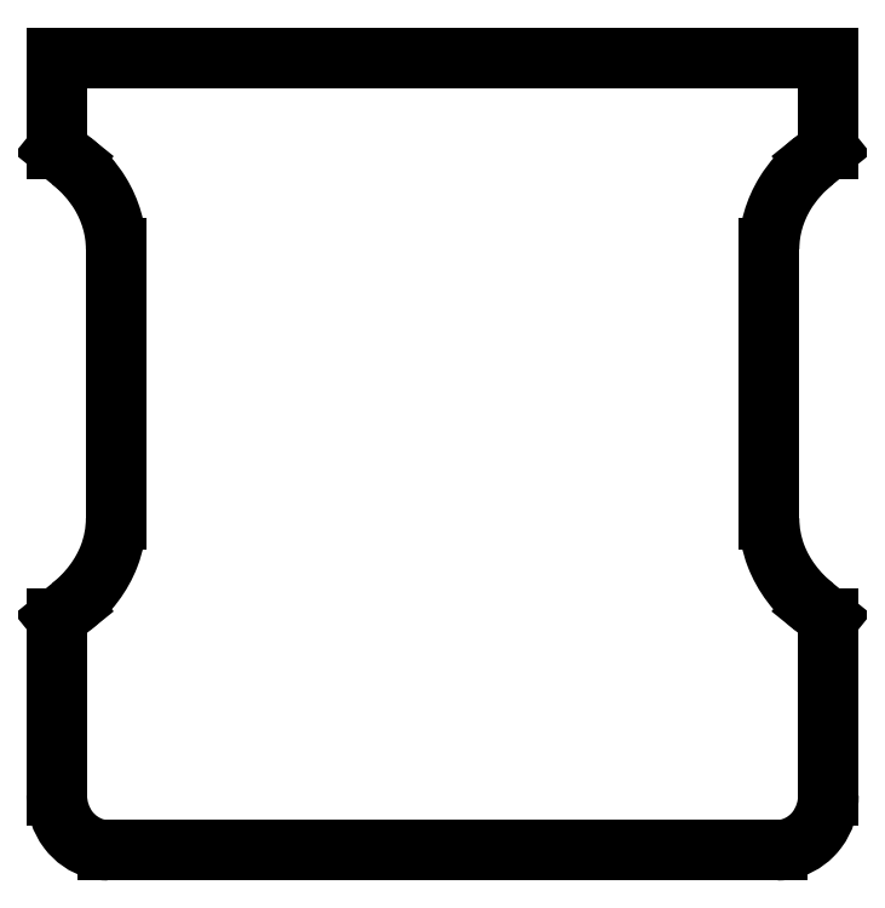
<metadata>
{"format":"dxf","ext":"dxf","renderer":"ezdxf+matplotlib","layout":"modelspace","background":"white","min_lineweight":24,"dpi":150}
</metadata>
<code>
0
SECTION
2
ENTITIES
0
LINE
8
0
10
-97.71
20
-37.51
30
0
11
-101.5
21
-40.57
31
0
0
LINE
8
0
10
-101.5
20
-40.57
30
0
11
-101.5
21
-86.99
31
0
0
SPLINE
8
0
70
0
71
3
72
17
73
13
74
0
42
1e-09
43
1e-10
44
1e-10
40
-1.571
40
-1.571
40
-1.571
40
-1.571
40
-0.8982
40
-0.8982
40
-0.8982
40
-0.2549
40
-0.2549
40
-0.2549
40
-0.1524
40
-0.1524
40
-0.1524
40
-2.609e-16
40
-2.609e-16
40
-2.609e-16
40
-2.609e-16
10
-101.5
20
-86.99
30
0
10
-101.5
20
-90.31
30
0
10
-100.4
20
-93.54
30
0
10
-98.52
20
-96.1
30
0
10
-96.69
20
-98.55
30
0
10
-94.16
20
-100.3
30
0
10
-91.38
20
-101.1
30
0
10
-90.93
20
-101.2
30
0
10
-90.48
20
-101.3
30
0
10
-90.03
20
-101.4
30
0
10
-89.36
20
-101.5
30
0
10
-88.68
20
-101.5
30
0
10
-88
20
-101.5
30
0
0
LINE
8
0
10
-88
20
-101.5
30
0
11
88
21
-101.5
31
0
0
SPLINE
8
0
70
0
71
3
72
17
73
13
74
0
42
1e-09
43
1e-10
44
1e-10
40
2.609e-16
40
2.609e-16
40
2.609e-16
40
2.609e-16
40
0.1524
40
0.1524
40
0.1524
40
0.7601
40
0.7601
40
0.7601
40
0.8982
40
0.8982
40
0.8982
40
1.571
40
1.571
40
1.571
40
1.571
10
88
20
-101.5
30
0
10
88.68
20
-101.5
30
0
10
89.35
20
-101.5
30
0
10
90.03
20
-101.4
30
0
10
92.74
20
-100.9
30
0
10
95.25
20
-99.59
30
0
10
97.25
20
-97.58
30
0
10
97.7
20
-97.12
30
0
10
98.12
20
-96.63
30
0
10
98.52
20
-96.1
30
0
10
100.4
20
-93.53
30
0
10
101.5
20
-90.31
30
0
10
101.5
20
-86.99
30
0
0
LINE
8
0
10
101.5
20
-86.99
30
0
11
101.5
21
-40.57
31
0
0
LINE
8
0
10
101.5
20
-40.57
30
0
11
97.71
21
-37.51
31
0
0
SPLINE
8
0
70
0
71
3
72
11
73
7
74
0
42
1e-09
43
1e-10
44
1e-10
40
-0.7854
40
-0.7854
40
-0.7854
40
-0.7854
40
-0.3009
40
-0.3009
40
-0.3009
40
-3.036e-16
40
-3.036e-16
40
-3.036e-16
40
-3.036e-16
10
97.71
20
-37.51
30
0
10
93.16
20
-33.84
30
0
10
89.67
20
-29.2
30
0
10
87.72
20
-24.14
30
0
10
86.51
20
-20.99
30
0
10
85.88
20
-17.67
30
0
10
85.88
20
-14.35
30
0
0
LINE
8
0
10
85.88
20
-14.35
30
0
11
85.88
21
56.68
31
0
0
SPLINE
8
0
70
0
71
3
72
11
73
7
74
0
42
1e-09
43
1e-10
44
1e-10
40
0
40
0
40
0
40
0
40
0.4585
40
0.4585
40
0.4585
40
0.7854
40
0.7854
40
0.7854
40
0.7854
10
85.88
20
56.68
30
0
10
85.88
20
61.73
30
0
10
87.36
20
66.8
30
0
10
90.09
20
71.27
30
0
10
92.05
20
74.46
30
0
10
94.64
20
77.36
30
0
10
97.71
20
79.84
30
0
0
LINE
8
0
10
97.71
20
79.84
30
0
11
101.5
21
82.9
31
0
0
LINE
8
0
10
101.5
20
82.9
30
0
11
101.5
21
106.9
31
0
0
LINE
8
0
10
101.5
20
106.9
30
0
11
-101.5
21
106.9
31
0
0
LINE
8
0
10
-101.5
20
106.9
30
0
11
-101.5
21
82.9
31
0
0
LINE
8
0
10
-101.5
20
82.9
30
0
11
-97.71
21
79.84
31
0
0
SPLINE
8
0
70
0
71
3
72
11
73
7
74
0
42
1e-09
43
1e-10
44
1e-10
40
-0.7854
40
-0.7854
40
-0.7854
40
-0.7854
40
-0.4585
40
-0.4585
40
-0.4585
40
0
40
0
40
0
40
0
10
-97.71
20
79.84
30
0
10
-94.64
20
77.36
30
0
10
-92.05
20
74.45
30
0
10
-90.09
20
71.27
30
0
10
-87.36
20
66.81
30
0
10
-85.88
20
61.73
30
0
10
-85.88
20
56.68
30
0
0
LINE
8
0
10
-85.88
20
56.68
30
0
11
-85.88
21
-14.35
31
0
0
SPLINE
8
0
70
0
71
3
72
11
73
7
74
0
42
1e-09
43
1e-10
44
1e-10
40
3.036e-16
40
3.036e-16
40
3.036e-16
40
3.036e-16
40
0.3009
40
0.3009
40
0.3009
40
0.7854
40
0.7854
40
0.7854
40
0.7854
10
-85.88
20
-14.35
30
0
10
-85.88
20
-17.67
30
0
10
-86.51
20
-20.99
30
0
10
-87.72
20
-24.14
30
0
10
-89.67
20
-29.2
30
0
10
-93.16
20
-33.84
30
0
10
-97.71
20
-37.51
30
0
0
ENDSEC
0
EOF

</code>
